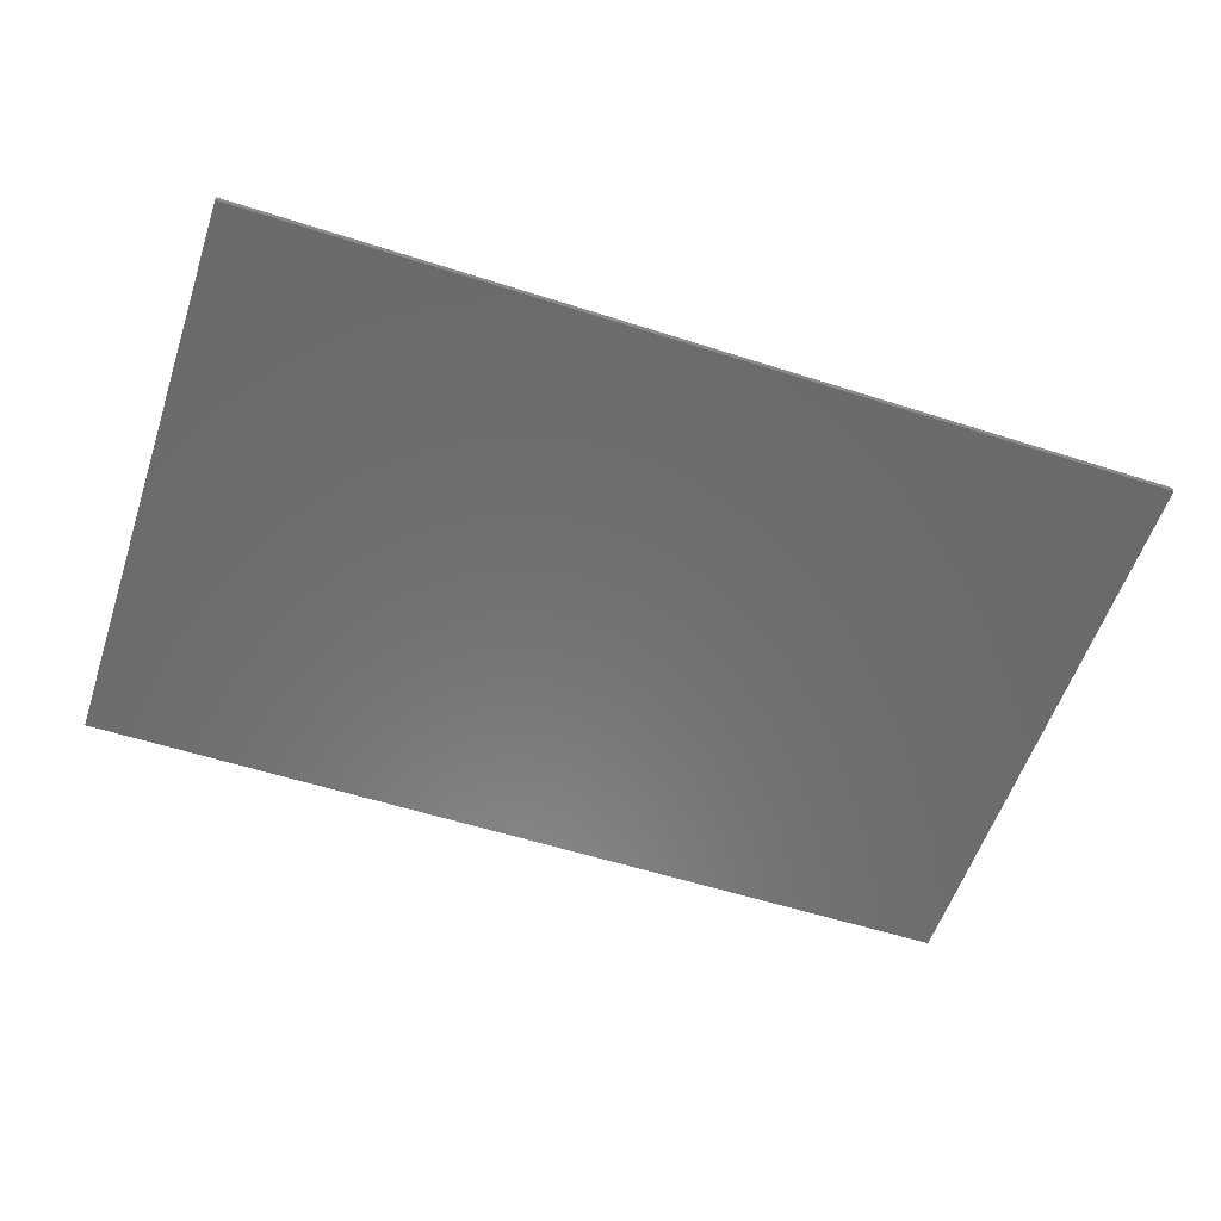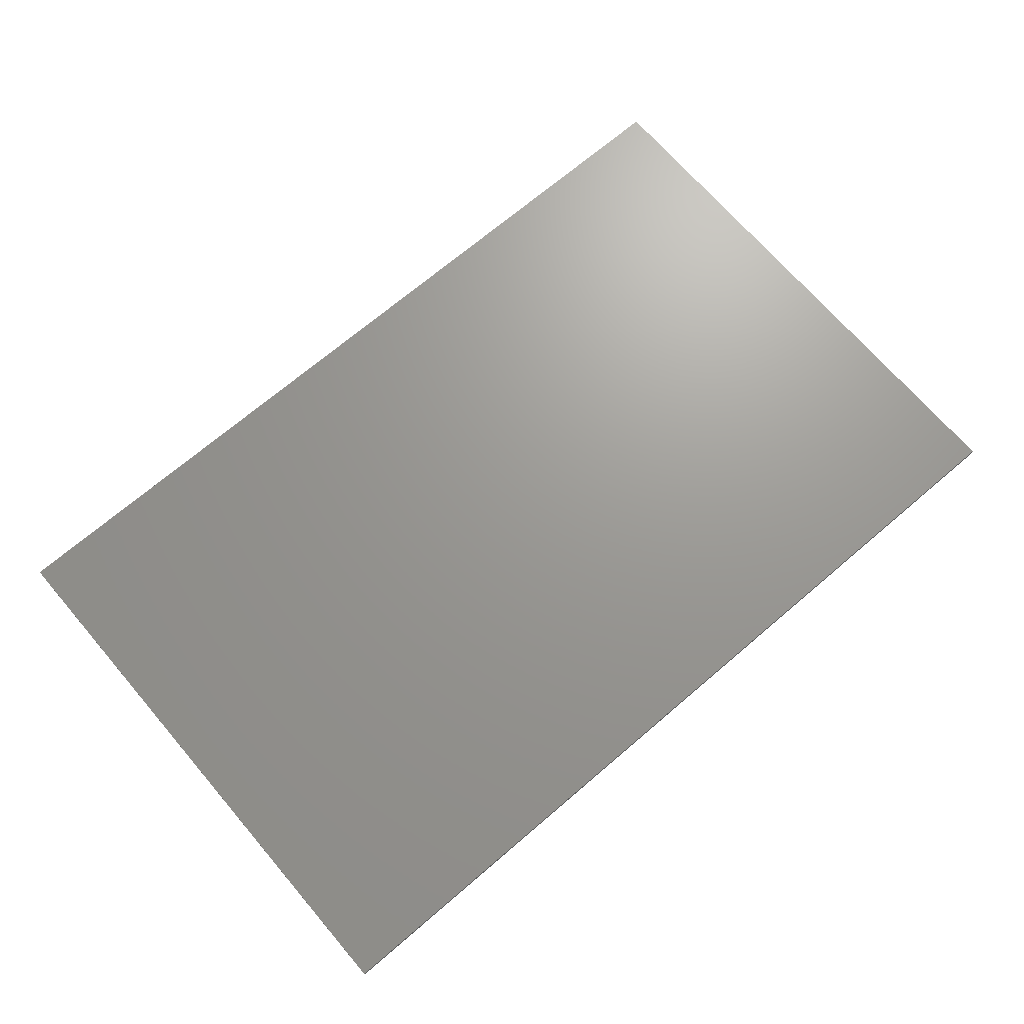
<metadata>
{"format":"stl","ext":"stl","renderer":"f3d","projection":"perspective","resolution":1024,"background":"white","views":[{"elev":-57.2,"azim":-18.4,"up":"+Y"},{"elev":69.7,"azim":-40.6,"up":"+Y"}]}
</metadata>
<code>
# stl→obj: 371 verts, 702 faces
v 7 0 4.5
v 7 0 -4.5
v -7 0 -4.5
v -7 0 4.5
v -7 -0.1 4.5
v 7 -0.1 4.5
v -7 -0.1 -4.5
v 7 -0.1 -4.5
v -5.78 -0.1 4
v -5.68 -0.1 4.5
v -7 -0.1 2.8
v -5.92 -0.1 3.2
v -7 -0.1 2
v -6.06 -0.1 2
v -7 -0.1 0.8
v -6.16 -0.1 0.8
v -7 -0.1 0
v -6.18 -0.1 0
v -5.86 -0.1 0.8
v -5.88 -0.1 0
v -5.19 -0.1 0
v -5.18 -0.1 0.4
v -5.8 -0.1 1.58
v -5.12 -0.1 0.94
v -5.78 -0.1 2.04
v -5 -0.1 1.66
v -4.84 -0.1 2.28
v -5.68 -0.1 3
v -4.6 -0.1 3.02
v -5.54 -0.1 3.84
v -4.46 -0.1 3.34
v -5.4 -0.1 4.5
v -3.76 -0.1 3.46
v -3.18 -0.1 4.5
v -2.7 -0.1 3.64
v -2 -0.1 4.5
v -1.8 -0.1 3.74
v -0.8 -0.1 4.5
v -0.8 -0.1 3.8
v 0 -0.1 4.5
v 0 -0.1 3.82
v 7 -0.1 2.8
v 5.78 -0.1 4
v 5.92 -0.1 3.2
v 7 -0.1 2
v 6.06 -0.1 2
v 7 -0.1 0.8
v 6.16 -0.1 0.8
v 7 -0.1 0
v 6.18 -0.1 0
v 5.78 -0.1 2.04
v 5 -0.1 1.66
v 5.12 -0.1 0.94
v 5.8 -0.1 1.58
v 4.84 -0.1 2.28
v 5.68 -0.1 3
v 4.6 -0.1 3.02
v 5.54 -0.1 3.84
v 4.46 -0.1 3.34
v 5.4 -0.1 4.5
v 3.76 -0.1 3.46
v 3.18 -0.1 4.5
v 2.7 -0.1 3.64
v 2 -0.1 4.5
v 1.8 -0.1 3.74
v 0.8 -0.1 4.5
v 0.8 -0.1 3.8
v -7 -0.1 -2.8
v -5.78 -0.1 -4
v -5.92 -0.1 -3.2
v -7 -0.1 -2
v -6.06 -0.1 -2
v -7 -0.1 -0.8
v -6.16 -0.1 -0.8
v -5.86 -0.1 -0.8
v -5.183 -0.1 -0.2806
v -5.16 -0.1 -0.94
v -5.8 -0.1 -1.58
v -5.78 -0.1 -2.04
v -5.08 -0.1 -1.66
v -4.94 -0.1 -2.28
v -5.68 -0.1 -3
v -4.74 -0.1 -3.02
v -5.54 -0.1 -3.84
v -4.46 -0.1 -3.68
v -5.4 -0.1 -4.5
v -3.76 -0.1 -3.8
v -3.18 -0.1 -4.5
v -2.7 -0.1 -3.98
v -2 -0.1 -4.5
v -1.8 -0.1 -4.08
v -0.8 -0.1 -4.5
v -0.8 -0.1 -4.14
v 0 -0.1 -4.5
v 5.92 -0.1 -3.2
v 5.78 -0.1 -4
v 7 -0.1 -2.8
v 7 -0.1 -2
v 6.06 -0.1 -2
v 7 -0.1 -0.8
v 6.16 -0.1 -0.8
v 5.16 -0.1 -0.94
v 5.08 -0.1 -1.66
v 5.78 -0.1 -2.04
v 5.8 -0.1 -1.58
v 4.94 -0.1 -2.28
v 5.68 -0.1 -3
v 4.74 -0.1 -3.02
v 5.54 -0.1 -3.84
v 4.46 -0.1 -3.68
v 5.4 -0.1 -4.5
v 3.76 -0.1 -3.8
v 3.18 -0.1 -4.5
v 2.7 -0.1 -3.98
v 2 -0.1 -4.5
v 1.8 -0.1 -4.08
v 0.8 -0.1 -4.5
v 0.8 -0.1 -4.14
v -5.68 -0.1 -4.5
v 5.68 -0.1 -4.5
v 5.68 -0.1 4.5
v 5.19 -0.1 0
v 5.88 -0.1 0
v 5.86 -0.1 0.8
v 5.18 -0.1 0.4
v 5.86 -0.1 -0.8
v 5.18 -0.1 -0.4
v -0.4156 -0.1 -2.812
v -0.1972 -0.1 -3.531
v 0.1617 -0.1 -3.46
v -0.0775 -0.1 -2.672
v -0.7701 -0.1 -2.149
v -0.4658 -0.1 -1.945
v -1.247 -0.1 -1.567
v -0.9885 -0.1 -1.308
v -1.829 -0.1 -1.09
v -1.625 -0.1 -0.7858
v -2.492 -0.1 -0.7356
v -2.352 -0.1 -0.3975
v -3.212 -0.1 -0.5172
v -3.14 -0.1 -0.1583
v -3.96 -0.1 -0.4435
v -3.96 -0.1 -0.0776
v -4.708 -0.1 -0.5172
v -4.78 -0.1 -0.1583
v -5.17 -0.1 -0.6574
v -0.1357 -0.1 -4.157
v 0.23 -0.1 -4.154
v -4.32 -0.1 2.14
v -4.32 -0.1 2.28
v -4.48 -0.1 2.28
v -4.48 -0.1 2.04
v -4.42 -0.1 2
v -4.28 -0.1 1.98
v -3.98 -0.1 2.14
v -3.8 -0.1 2
v -3.74 -0.1 2.2
v -3.56 -0.1 2.1
v -3.56 -0.1 2.28
v -3.26 -0.1 2.28
v -4.48 -0.1 1.52
v -4.32 -0.1 1.52
v -4.32 -0.1 1.66
v -4.48 -0.1 1.76
v -4.42 -0.1 1.8
v -4.28 -0.1 1.82
v -3.98 -0.1 1.66
v -3.8 -0.1 1.8
v -3.74 -0.1 1.6
v -3.56 -0.1 1.7
v -3.56 -0.1 1.52
v -3.26 -0.1 1.52
v -2.06 -0.1 2.14
v -2.06 -0.1 2.28
v -2.22 -0.1 2.28
v -2.22 -0.1 2.04
v -2.16 -0.1 2
v -2.02 -0.1 1.98
v -1.72 -0.1 2.14
v -1.54 -0.1 2
v -1.48 -0.1 2.2
v -1.3 -0.1 2.1
v -1.3 -0.1 2.28
v -1 -0.1 2.28
v -2.22 -0.1 1.52
v -2.06 -0.1 1.52
v -2.06 -0.1 1.66
v -2.22 -0.1 1.76
v -2.16 -0.1 1.8
v -2.02 -0.1 1.82
v -1.72 -0.1 1.66
v -1.54 -0.1 1.8
v -1.48 -0.1 1.6
v -1.3 -0.1 1.7
v -1.3 -0.1 1.52
v -1 -0.1 1.52
v 1.2 -0.1 2.14
v 1.2 -0.1 2.28
v 1.04 -0.1 2.28
v 1.04 -0.1 2.04
v 1.1 -0.1 2
v 1.24 -0.1 1.98
v 1.54 -0.1 2.14
v 1.72 -0.1 2
v 1.78 -0.1 2.2
v 1.96 -0.1 2.1
v 1.96 -0.1 2.28
v 2.26 -0.1 2.28
v 1.04 -0.1 1.52
v 1.2 -0.1 1.52
v 1.2 -0.1 1.66
v 1.04 -0.1 1.76
v 1.1 -0.1 1.8
v 1.24 -0.1 1.82
v 1.54 -0.1 1.66
v 1.72 -0.1 1.8
v 1.78 -0.1 1.6
v 1.96 -0.1 1.7
v 1.96 -0.1 1.52
v 2.26 -0.1 1.52
v 1.52 -0.1 0.9
v 3.24 -0.1 2.28
v 2.44 -0.1 2.28
v 2.32 -0.1 2.12
v 2.9 -0.1 2.12
v 2.5 -0.1 1.98
v 2.38 -0.1 1.82
v 2.65 -0.1 1.82
v 2.783 -0.1 1.98
v 2.4 -0.1 1.52
v 2.62 -0.1 1.52
v 2.48 -0.1 -0.62
v 1.68 -0.1 -0.62
v 1.56 -0.1 -0.78
v 2.14 -0.1 -0.78
v 1.74 -0.1 -0.92
v 1.62 -0.1 -1.08
v 1.89 -0.1 -1.08
v 2.023 -0.1 -0.92
v 1.64 -0.1 -1.38
v 1.86 -0.1 -1.38
v 1.48 -0.1 -1.22
v -2.3 -0.1 2.28
v -3.1 -0.1 2.28
v -3.22 -0.1 2.12
v -2.64 -0.1 2.12
v -3.04 -0.1 1.98
v -3.16 -0.1 1.82
v -2.89 -0.1 1.82
v -2.757 -0.1 1.98
v -3.14 -0.1 1.52
v -2.92 -0.1 1.52
v 3.76 -0.1 1.76
v 3.5 -0.1 2.28
v 3.32 -0.1 2.28
v 3.66 -0.1 1.52
v 3.88 -0.1 1.52
v 4.02 -0.1 2.28
v 4.14 -0.1 2.1
v 4.2 -0.1 2.1
v 4.44 -0.1 2.28
v 4.36 -0.1 2.1
v 4.44 -0.1 2.1
v 4.2 -0.1 1.52
v 4.36 -0.1 1.52
v 3 -0.1 -1.14
v 2.74 -0.1 -0.62
v 2.56 -0.1 -0.62
v 2.9 -0.1 -1.38
v 3.12 -0.1 -1.38
v 3.26 -0.1 -0.62
v 3.38 -0.1 -0.8
v 3.44 -0.1 -0.8
v 3.68 -0.1 -0.62
v 3.6 -0.1 -0.8
v 3.68 -0.1 -0.8
v 3.44 -0.1 -1.38
v 3.6 -0.1 -1.38
v 2.7 -0.1 0.14
v 3.74 -0.1 -1.08
v 0.74 -0.1 0.28
v 0.48 -0.1 0.54
v 0.26 -0.1 0.54
v 0.62 -0.1 0.14
v 1.4 -0.1 0.54
v 1.18 -0.1 0.54
v 0.92 -0.1 0.28
v 1.04 -0.1 0.14
v 0.92 -0.1 0.9
v 0.74 -0.1 0.9
v 0.24 -0.1 1.52
v 0.82 -0.1 -0.76
v 0.68 -0.1 -0.62
v 0.44 -0.1 -1.22
v 0.64 -0.1 -1.2
v 0.46 -0.1 -1.3
v 0.58 -0.1 -1.38
v 1.24 -0.1 -0.62
v 1.1 -0.1 -0.76
v 1.28 -0.1 -1.2
v 1.46 -0.1 -1.3
v 1.34 -0.1 -1.38
v 0.48 -0.1 -0.62
v 0.24 -0.1 -0.74
v 2.7 -0.1 0.9
v 1.52 -0.1 0.72
v 2.7 -0.1 0.72
v 2.7 -0.1 0.32
v 1.52 -0.1 0.32
v 1.52 -0.1 0.14
v 2.5 -0.1 0.62
v 1.74 -0.1 0.62
v 1.74 -0.1 0.44
v 2.5 -0.1 0.44
v 3.72 -0.1 0.9
v 3.5 -0.1 0.9
v 4.2 -0.1 0.14
v 4.28 -0.1 0.32
v 4.44 -0.1 0.14
v 4.28 -0.1 0.9
v 4.44 -0.1 0.9
v 3.98 -0.1 0.28
v 3.42 -0.1 0.52
v 3.34 -0.1 0.38
v 3.9 -0.1 0.14
v 3.17 -0.1 0.9
v 2.96 -0.1 0.9
v 2.77 -0.1 0.69
v 2.86 -0.1 0.54
v 3.02 -0.1 0.7
v 3.17 -0.1 0.16
v 3.02 -0.1 0.31
v 3.07 -0.1 0.1
v 2.95 -0.1 0.26
v -0.52 -0.1 2.22
v -0.86 -0.1 1.52
v -0.6 -0.1 1.68
v -0.4 -0.1 2.06
v -0.24 -0.1 1.52
v -0.18 -0.1 1.68
v -0.42 -0.1 2.28
v -0.34 -0.1 2.28
v -0.26 -0.1 2.24
v -0.22 -0.1 2.16
v -0.22 -0.1 2.06
v 0.58 -0.1 2.22
v 0.5 -0.1 1.68
v 0.7 -0.1 2.06
v 0.86 -0.1 1.52
v 0.92 -0.1 1.68
v 0.68 -0.1 2.28
v 0.76 -0.1 2.28
v 0.84 -0.1 2.24
v 0.88 -0.1 2.16
v 0.88 -0.1 2.06
v -0.06 -0.1 -0.68
v -0.4 -0.1 -1.38
v -0.14 -0.1 -1.22
v 0.06 -0.1 -0.84
v 0.22 -0.1 -1.38
v 0.28 -0.1 -1.22
v 0.04 -0.1 -0.62
v 0.12 -0.1 -0.62
v 0.2 -0.1 -0.66
v 0.24 -0.1 -0.84
v 4.28 -0.1 -1.16
v 3.8 -0.1 -0.86
v 4.2 -0.1 -1.38
v 4.46 -0.1 -1.38
v 4.28 -0.1 -0.62
v 4.46 -0.1 -0.62
f 1 2 3
f 3 4 1
f 5 6 1
f 1 4 5
f 7 5 4
f 4 3 7
f 8 7 3
f 3 2 8
f 6 8 2
f 2 1 6
f 9 10 5
f 5 11 9
f 12 9 11
f 11 13 12
f 14 12 13
f 13 15 14
f 16 14 15
f 15 17 16
f 18 16 17
f 19 20 21
f 21 22 19
f 23 19 22
f 22 24 23
f 25 23 24
f 24 26 25
f 25 26 27
f 27 28 25
f 28 27 29
f 29 30 28
f 30 29 31
f 31 32 30
f 32 31 33
f 33 34 32
f 34 33 35
f 35 36 34
f 36 35 37
f 37 38 36
f 38 37 39
f 39 40 38
f 40 39 41
f 42 43 44
f 44 45 42
f 45 44 46
f 46 47 45
f 47 46 48
f 48 49 47
f 48 50 49
f 51 52 53
f 53 54 51
f 55 52 51
f 51 56 55
f 57 55 56
f 56 58 57
f 59 57 58
f 58 60 59
f 61 59 60
f 60 62 61
f 63 61 62
f 62 64 63
f 65 63 64
f 64 66 65
f 67 65 66
f 66 40 67
f 40 41 67
f 68 69 70
f 70 71 68
f 71 70 72
f 72 73 71
f 73 72 74
f 74 17 73
f 18 17 74
f 21 20 75
f 75 76 21
f 77 78 79
f 79 80 77
f 81 80 79
f 79 82 81
f 83 81 82
f 82 84 83
f 85 83 84
f 84 86 85
f 87 85 86
f 86 88 87
f 89 87 88
f 88 90 89
f 91 89 90
f 90 92 91
f 93 91 92
f 92 94 93
f 95 96 97
f 97 98 95
f 99 95 98
f 98 100 99
f 101 99 100
f 100 49 101
f 50 101 49
f 102 103 104
f 104 105 102
f 104 103 106
f 106 107 104
f 107 106 108
f 108 109 107
f 109 108 110
f 110 111 109
f 111 110 112
f 112 113 111
f 113 112 114
f 114 115 113
f 115 114 116
f 116 117 115
f 117 116 118
f 118 94 117
f 69 68 7
f 7 119 69
f 96 120 8
f 8 97 96
f 6 121 43
f 43 42 6
f 122 123 124
f 124 125 122
f 125 124 54
f 54 53 125
f 126 123 122
f 122 127 126
f 105 126 127
f 127 102 105
f 10 9 30
f 30 32 10
f 9 12 28
f 28 30 9
f 12 14 25
f 25 28 12
f 23 25 14
f 14 16 23
f 19 23 16
f 16 18 19
f 18 20 19
f 84 69 119
f 119 86 84
f 82 70 69
f 69 84 82
f 79 72 70
f 70 82 79
f 72 79 78
f 78 74 72
f 74 78 75
f 75 18 74
f 20 18 75
f 58 43 121
f 121 60 58
f 56 44 43
f 43 58 56
f 51 46 44
f 44 56 51
f 46 51 54
f 54 48 46
f 48 54 124
f 124 50 48
f 50 124 123
f 120 96 109
f 109 111 120
f 96 95 107
f 107 109 96
f 95 99 104
f 104 107 95
f 105 104 99
f 99 101 105
f 126 105 101
f 101 50 126
f 123 126 50
f 128 129 130
f 130 131 128
f 132 128 131
f 131 133 132
f 134 132 133
f 133 135 134
f 136 134 135
f 135 137 136
f 138 136 137
f 137 139 138
f 140 138 139
f 139 141 140
f 142 140 141
f 141 143 142
f 144 142 143
f 143 145 144
f 76 146 144
f 144 145 76
f 77 146 75
f 75 78 77
f 75 146 76
f 129 147 148
f 148 130 129
f 93 94 147
f 148 147 94
f 118 148 94
f 144 146 77
f 77 142 144
f 142 77 80
f 80 140 142
f 140 80 81
f 81 138 140
f 138 81 83
f 83 85 138
f 138 85 87
f 87 136 138
f 134 136 87
f 87 132 134
f 132 87 89
f 89 91 132
f 128 132 91
f 91 93 128
f 129 128 93
f 93 147 129
f 149 150 151
f 151 152 149
f 149 152 153
f 153 154 149
f 155 149 154
f 154 156 155
f 157 155 156
f 156 158 157
f 159 157 158
f 158 160 159
f 161 162 163
f 163 164 161
f 165 164 163
f 163 166 165
f 166 163 167
f 167 168 166
f 168 167 169
f 169 170 168
f 170 169 171
f 171 172 170
f 152 164 165
f 165 153 152
f 154 153 165
f 165 166 154
f 156 154 166
f 166 168 156
f 158 156 168
f 168 170 158
f 167 163 162
f 162 169 167
f 171 169 162
f 162 143 171
f 150 149 155
f 155 157 150
f 150 157 159
f 159 31 150
f 173 174 175
f 175 176 173
f 173 176 177
f 177 178 173
f 179 173 178
f 178 180 179
f 181 179 180
f 180 182 181
f 183 181 182
f 182 184 183
f 185 186 187
f 187 188 185
f 189 188 187
f 187 190 189
f 190 187 191
f 191 192 190
f 192 191 193
f 193 194 192
f 194 193 195
f 195 196 194
f 176 188 189
f 189 177 176
f 178 177 189
f 189 190 178
f 180 178 190
f 190 192 180
f 182 180 192
f 192 194 182
f 191 187 186
f 186 193 191
f 195 193 186
f 186 139 195
f 174 173 179
f 179 181 174
f 174 181 183
f 183 37 174
f 197 198 199
f 199 200 197
f 197 200 201
f 201 202 197
f 203 197 202
f 202 204 203
f 205 203 204
f 204 206 205
f 207 205 206
f 206 208 207
f 209 210 211
f 211 212 209
f 213 212 211
f 211 214 213
f 214 211 215
f 215 216 214
f 216 215 217
f 217 218 216
f 218 217 219
f 219 220 218
f 200 212 213
f 213 201 200
f 202 201 213
f 213 214 202
f 204 202 214
f 214 216 204
f 206 204 216
f 216 218 206
f 215 211 210
f 210 217 215
f 219 217 210
f 210 221 219
f 198 197 203
f 203 205 198
f 198 205 207
f 207 65 198
f 222 223 224
f 224 225 222
f 226 227 228
f 228 229 226
f 228 230 231
f 229 228 231
f 225 229 231
f 231 222 225
f 227 226 224
f 224 206 227
f 225 224 226
f 226 229 225
f 230 228 227
f 227 220 230
f 232 233 234
f 234 235 232
f 236 237 238
f 238 239 236
f 238 240 241
f 239 238 241
f 235 239 241
f 241 232 235
f 237 236 234
f 234 242 237
f 235 234 236
f 236 239 235
f 240 238 237
f 237 242 240
f 243 244 245
f 245 246 243
f 247 248 249
f 249 250 247
f 249 251 252
f 250 249 252
f 246 250 252
f 252 243 246
f 248 247 245
f 245 158 248
f 246 245 247
f 247 250 246
f 251 249 248
f 248 172 251
f 248 158 170
f 170 172 248
f 160 158 245
f 245 244 160
f 185 188 252
f 252 141 185
f 252 188 176
f 176 243 252
f 243 176 175
f 175 35 243
f 253 254 255
f 255 256 253
f 253 256 257
f 257 258 253
f 258 257 259
f 258 259 260
f 260 261 258
f 260 262 261
f 262 263 261
f 262 260 264
f 264 265 262
f 254 253 258
f 258 61 254
f 259 257 264
f 264 260 259
f 263 262 265
f 265 52 263
f 266 267 268
f 268 269 266
f 266 269 270
f 270 271 266
f 270 272 271
f 271 272 273
f 273 274 271
f 275 274 273
f 276 274 275
f 275 273 277
f 277 278 275
f 267 266 271
f 271 279 267
f 272 270 277
f 277 273 272
f 276 275 278
f 278 280 276
f 281 282 283
f 283 284 281
f 285 286 287
f 287 288 285
f 281 284 288
f 288 287 281
f 289 290 281
f 281 287 289
f 282 281 290
f 290 291 282
f 289 287 286
f 292 293 294
f 294 295 292
f 295 294 296
f 296 297 295
f 242 298 299
f 299 300 242
f 301 242 300
f 300 302 301
f 293 292 299
f 299 298 293
f 295 297 302
f 302 300 295
f 292 295 300
f 300 299 292
f 294 293 303
f 303 304 294
f 305 221 306
f 306 307 305
f 308 309 310
f 310 279 308
f 311 312 313
f 313 314 311
f 306 309 313
f 313 312 306
f 311 314 308
f 308 307 311
f 306 312 311
f 311 307 306
f 313 309 308
f 308 314 313
f 315 316 317
f 317 318 315
f 319 318 317
f 320 318 319
f 319 321 320
f 322 323 324
f 324 325 322
f 323 322 316
f 316 326 323
f 316 322 317
f 317 322 325
f 325 274 317
f 315 318 320
f 320 264 315
f 327 328 329
f 329 330 327
f 330 326 327
f 331 326 330
f 330 332 331
f 333 331 332
f 332 334 333
f 329 334 332
f 332 330 329
f 335 336 337
f 337 338 335
f 337 336 339
f 339 340 337
f 341 335 338
f 338 342 341
f 343 342 338
f 338 344 343
f 345 344 338
f 346 291 347
f 347 348 346
f 347 291 349
f 349 350 347
f 351 346 348
f 348 352 351
f 353 352 348
f 348 354 353
f 355 354 348
f 356 357 358
f 358 359 356
f 358 357 360
f 360 361 358
f 362 356 359
f 359 363 362
f 364 363 359
f 359 304 364
f 304 359 365
f 184 182 194
f 194 196 184
f 184 196 336
f 336 335 184
f 184 335 341
f 341 39 184
f 340 345 338
f 338 337 340
f 291 340 339
f 339 283 291
f 345 340 291
f 291 346 345
f 344 345 346
f 343 344 346
f 346 351 343
f 342 343 351
f 351 39 342
f 352 353 199
f 199 67 352
f 199 353 354
f 199 354 355
f 355 200 199
f 209 212 350
f 350 349 209
f 348 347 350
f 350 355 348
f 227 206 218
f 218 220 227
f 224 223 208
f 208 206 224
f 222 231 256
f 256 255 222
f 306 221 289
f 289 286 306
f 285 306 286
f 309 306 285
f 309 285 288
f 288 310 309
f 308 279 334
f 334 329 308
f 305 307 328
f 328 327 305
f 308 329 328
f 328 307 308
f 324 323 326
f 326 331 324
f 325 324 331
f 331 271 325
f 359 358 361
f 361 365 359
f 365 361 294
f 294 304 365
f 303 364 304
f 363 364 303
f 303 284 363
f 361 360 296
f 296 294 361
f 297 296 360
f 360 130 297
f 240 301 302
f 302 116 240
f 301 240 242
f 234 298 242
f 298 234 233
f 233 310 298
f 232 241 269
f 269 268 232
f 366 367 280
f 280 368 366
f 368 369 366
f 370 366 369
f 369 371 370
f 274 276 367
f 367 370 274
f 370 367 366
f 276 280 367
f 368 280 278
f 278 110 368
f 29 151 150
f 150 31 29
f 33 31 159
f 159 160 33
f 33 160 244
f 244 35 33
f 35 244 243
f 35 175 174
f 174 37 35
f 37 183 184
f 184 39 37
f 342 39 341
f 41 39 351
f 351 67 41
f 352 67 351
f 67 199 198
f 198 65 67
f 65 207 208
f 208 63 65
f 223 63 208
f 222 63 223
f 63 222 255
f 255 61 63
f 61 255 254
f 59 61 258
f 258 57 59
f 57 258 261
f 55 57 261
f 261 263 55
f 263 52 55
f 53 52 265
f 265 321 53
f 321 265 264
f 264 320 321
f 257 315 264
f 315 257 256
f 256 316 315
f 316 256 326
f 327 326 256
f 256 231 327
f 305 327 231
f 231 230 305
f 220 305 230
f 305 220 219
f 219 221 305
f 221 210 209
f 209 289 221
f 290 289 209
f 209 349 290
f 349 291 290
f 282 291 283
f 283 339 336
f 336 362 283
f 283 362 363
f 363 284 283
f 293 284 303
f 284 293 298
f 298 288 284
f 310 288 298
f 310 233 232
f 232 279 310
f 279 232 268
f 279 268 267
f 317 274 370
f 370 319 317
f 319 370 371
f 371 127 319
f 319 127 122
f 122 125 319
f 321 319 125
f 125 53 321
f 102 127 371
f 371 369 102
f 103 102 369
f 369 106 103
f 108 106 369
f 369 110 108
f 110 369 368
f 110 278 277
f 277 112 110
f 112 277 270
f 112 270 269
f 269 114 112
f 116 114 269
f 269 241 116
f 240 116 241
f 118 116 302
f 302 148 118
f 130 148 302
f 302 297 130
f 131 130 360
f 133 131 360
f 360 357 133
f 357 135 133
f 135 357 356
f 356 336 135
f 336 356 362
f 151 29 27
f 27 152 151
f 164 152 27
f 161 164 27
f 27 26 161
f 161 26 24
f 24 145 161
f 145 24 22
f 22 21 145
f 76 145 21
f 162 161 145
f 145 143 162
f 171 143 172
f 251 172 143
f 143 141 251
f 141 252 251
f 186 185 141
f 141 139 186
f 195 139 196
f 336 196 139
f 139 137 336
f 135 336 137
f 333 334 279
f 279 271 333
f 331 333 271
f 274 325 271
f 355 350 212
f 212 200 355

</code>
